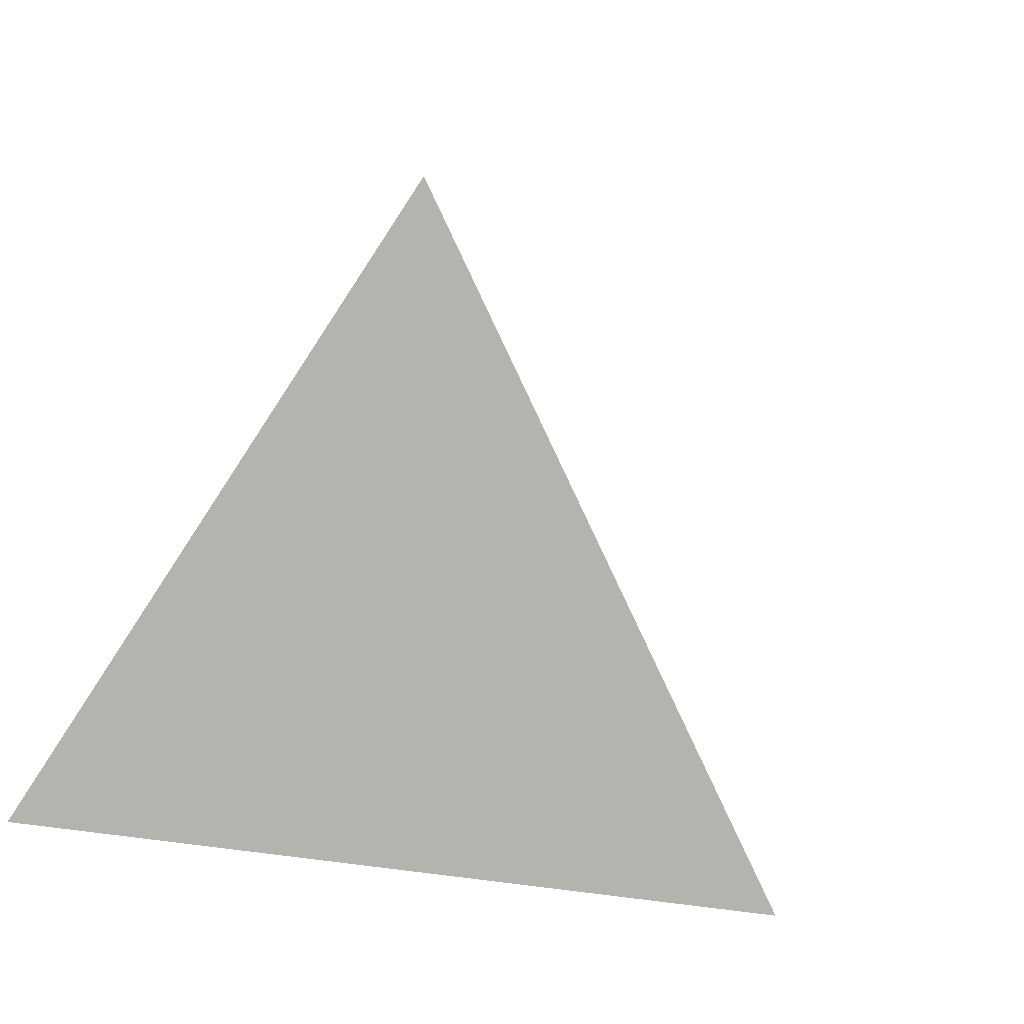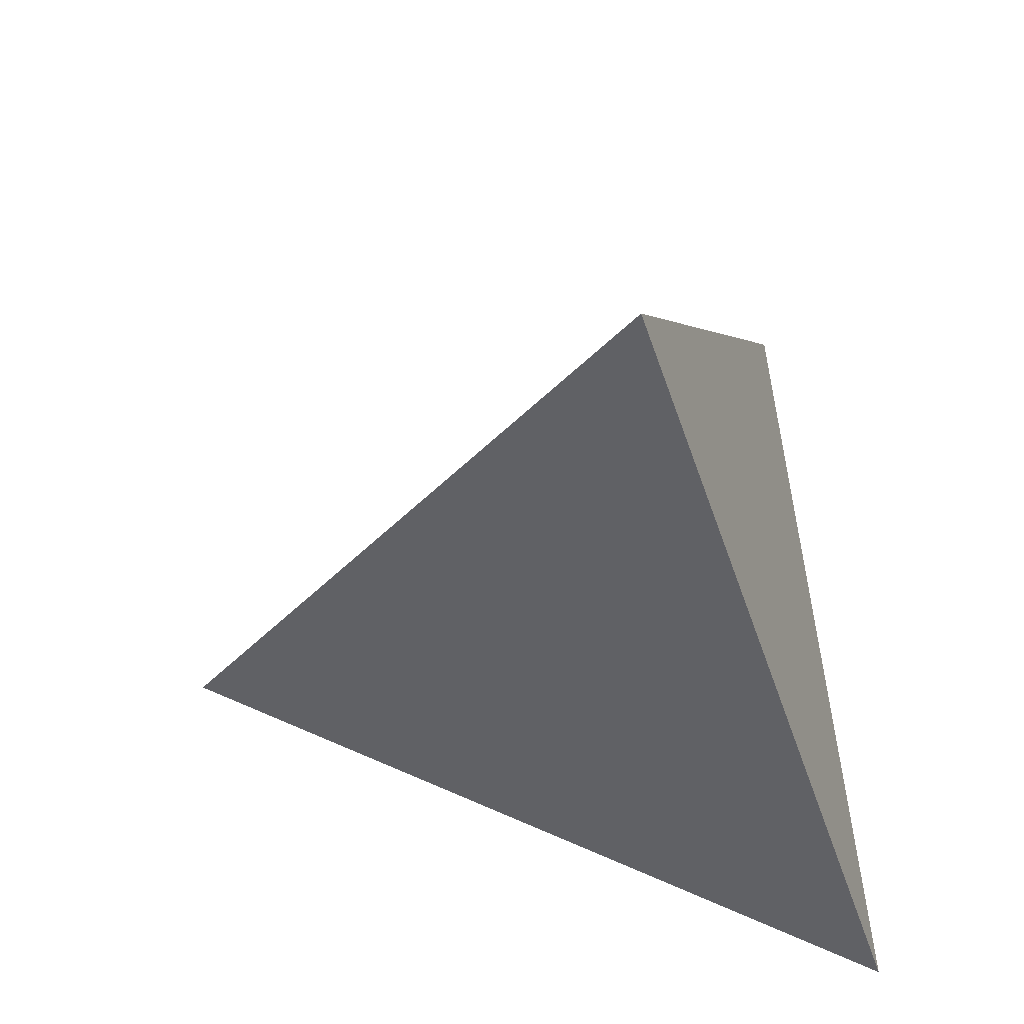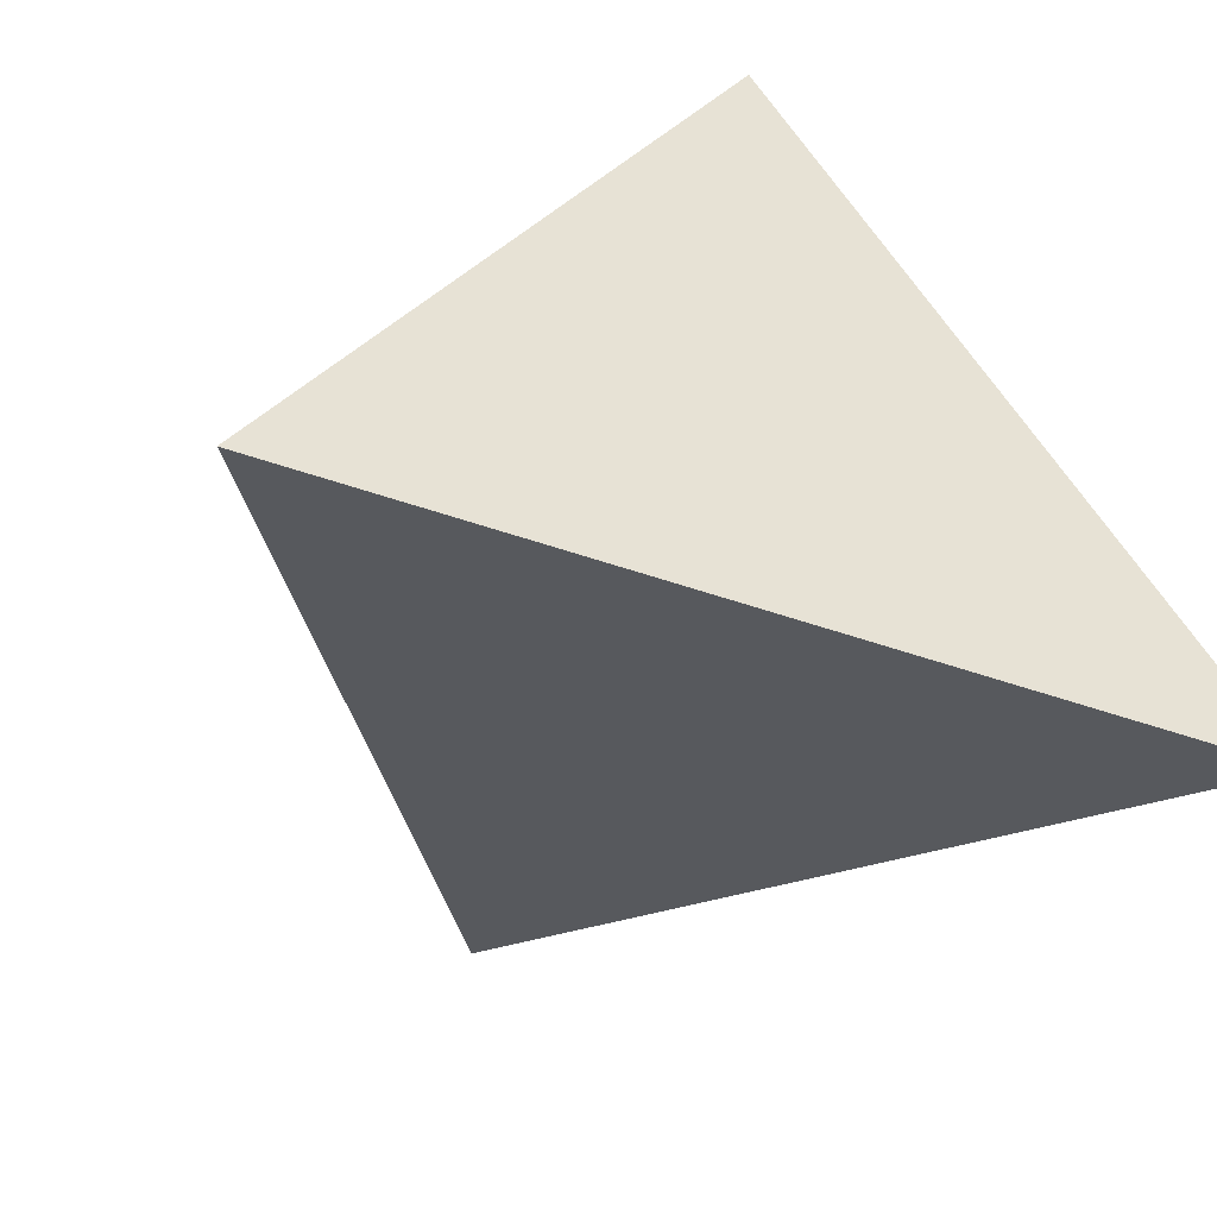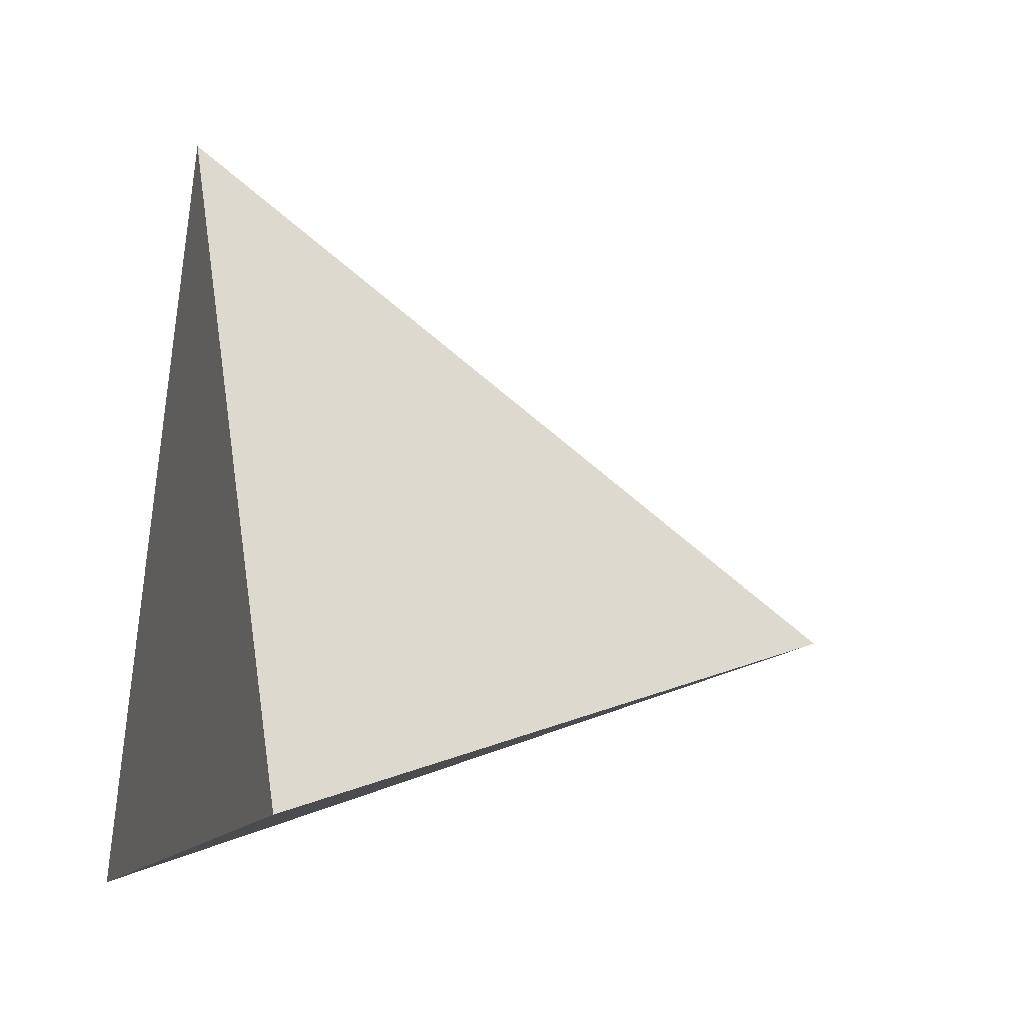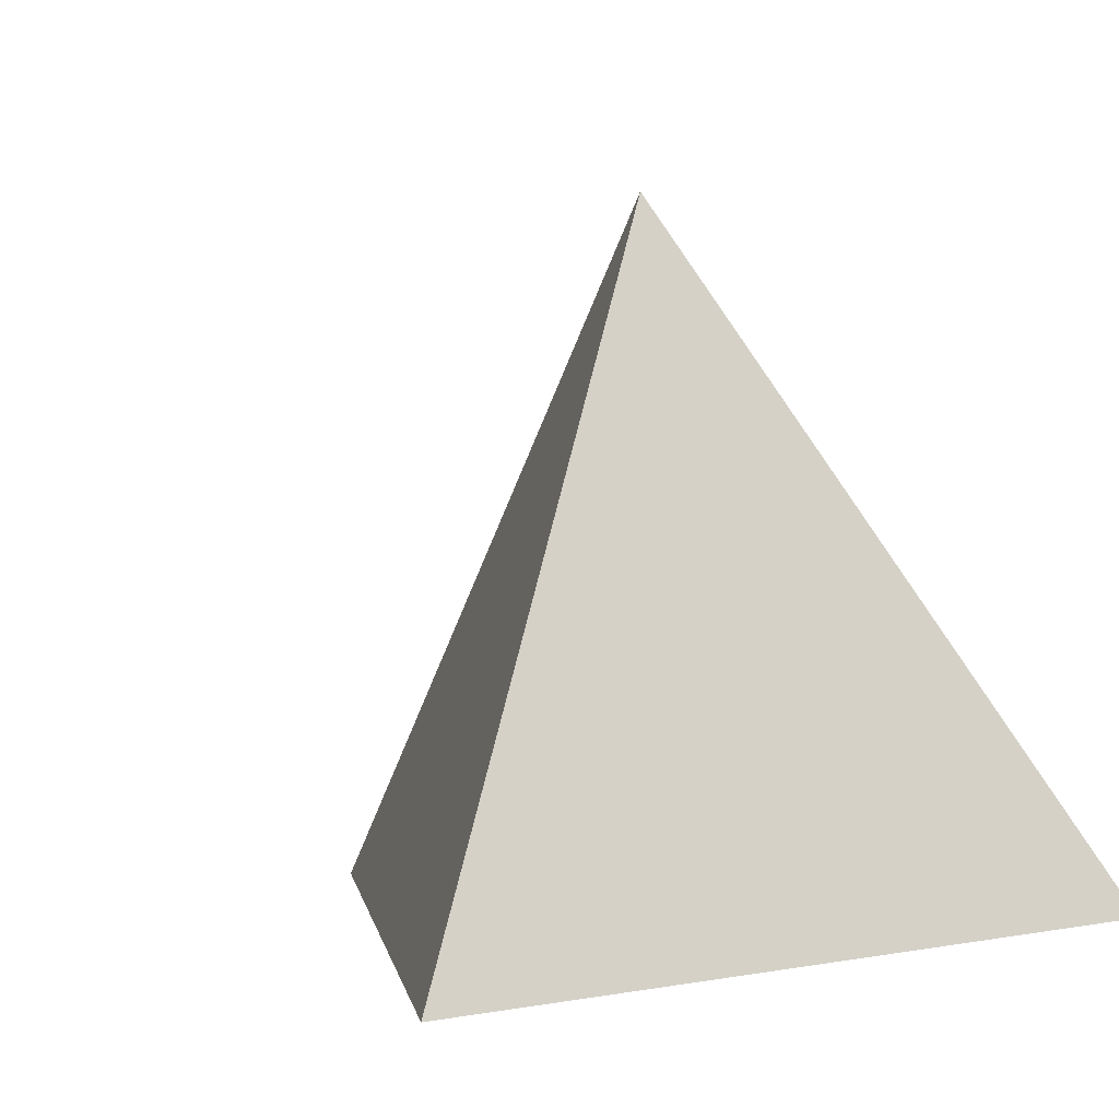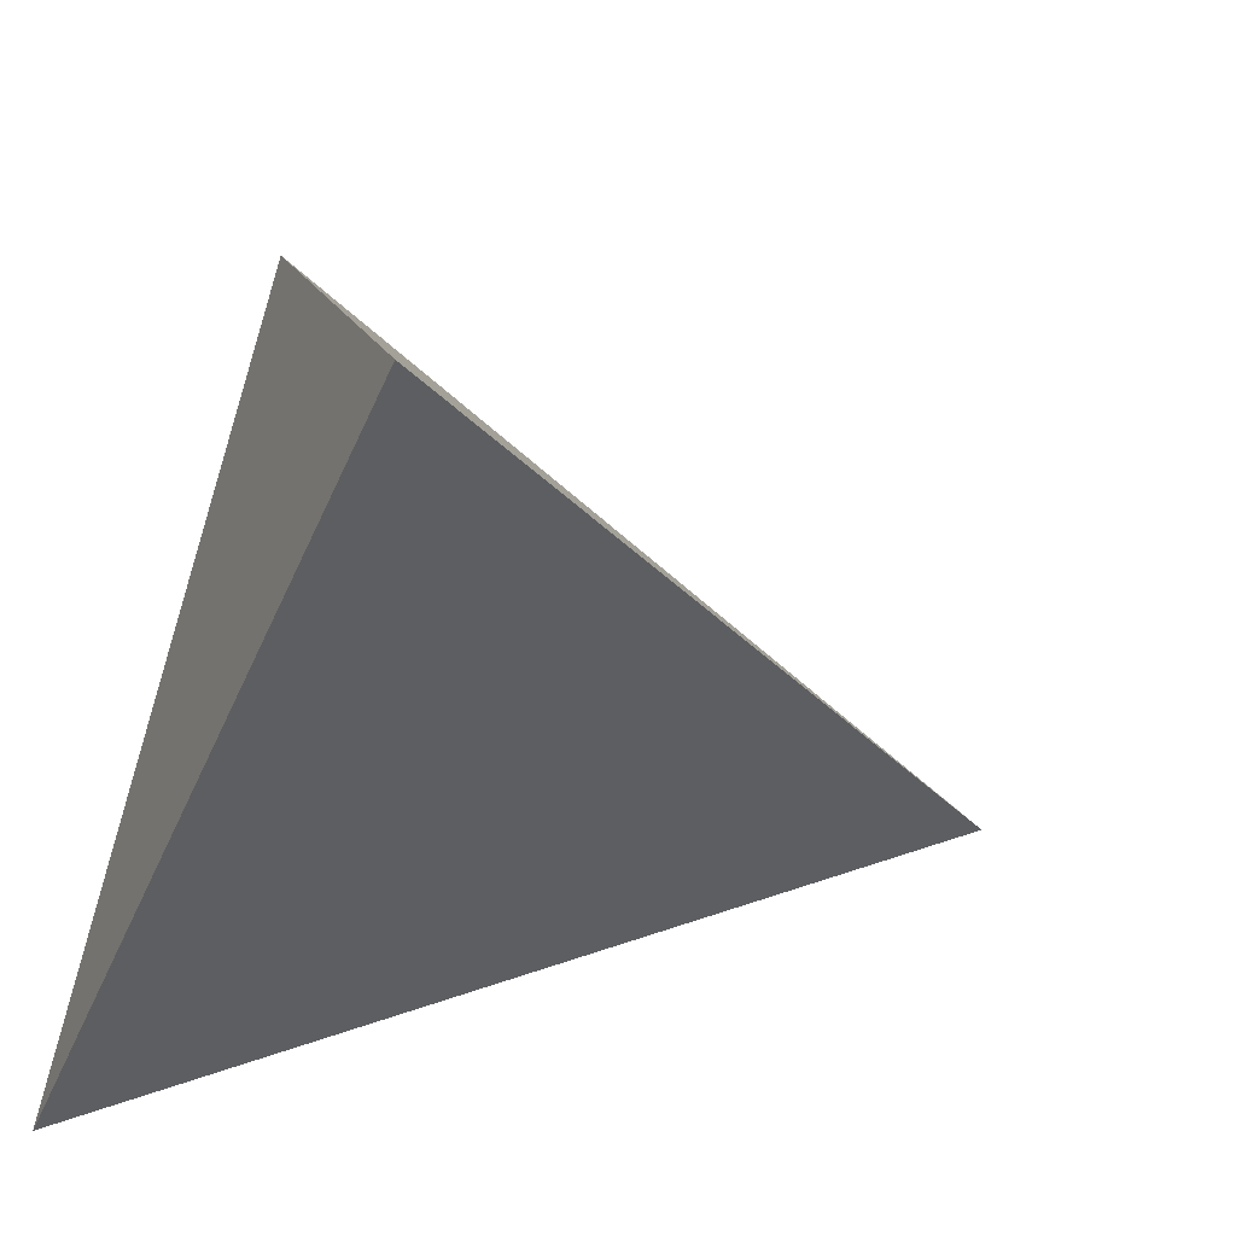
<metadata>
{"format":"obj","ext":"obj","renderer":"f3d","projection":"perspective","resolution":1024,"background":"white","views":[{"elev":26.1,"azim":131.9,"up":"+Z"},{"elev":59.2,"azim":-95.5,"up":"+Z"},{"elev":-48.1,"azim":158.4,"up":"+Y"},{"elev":-12.6,"azim":-108.4,"up":"+Y"},{"elev":0.9,"azim":-38.2,"up":"+Z"},{"elev":-50.3,"azim":-113.6,"up":"+Y"}]}
</metadata>
<code>
o Tetrahedron
v -0.5 0 0
v 0 0.866 0
v 0.5 0 0
v 0 0.2887 0.8165
f 3 1 2
f 1 4 2
f 2 4 3
f 3 4 1

</code>
